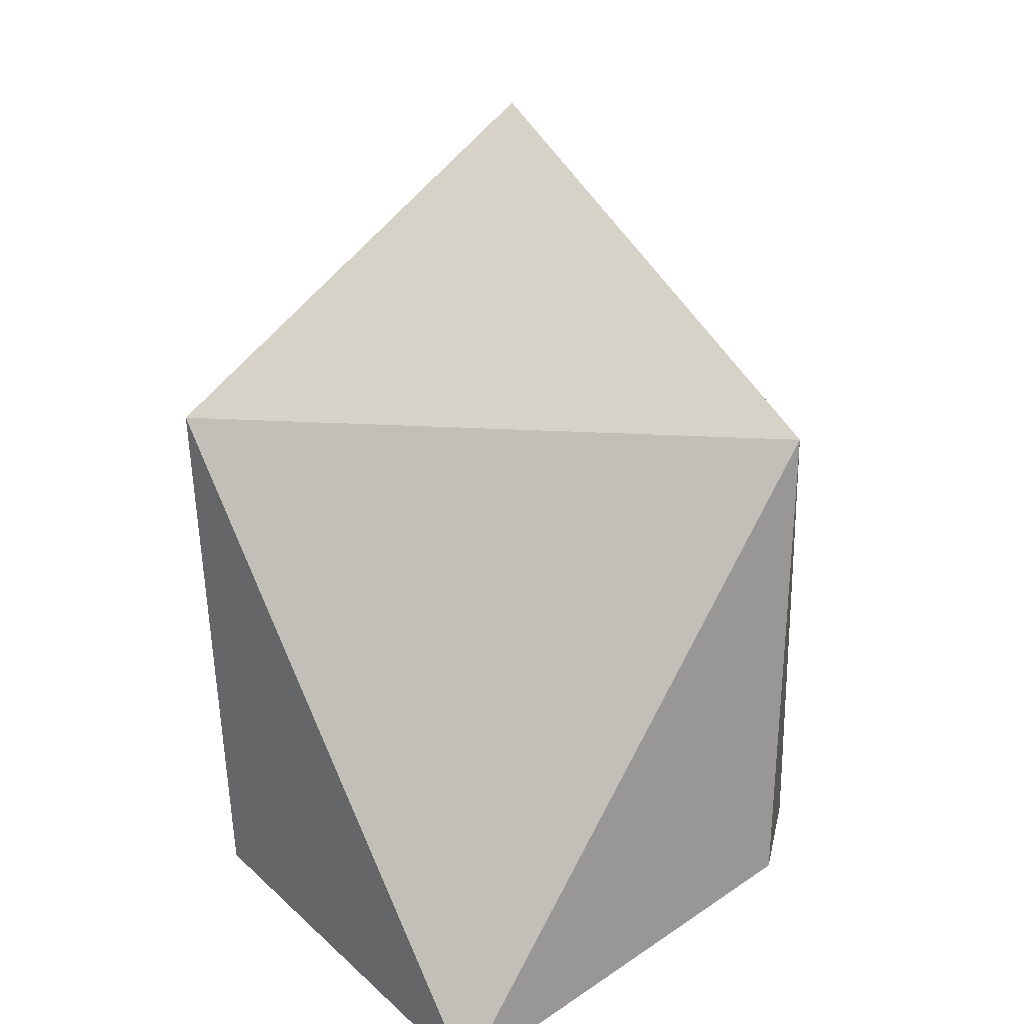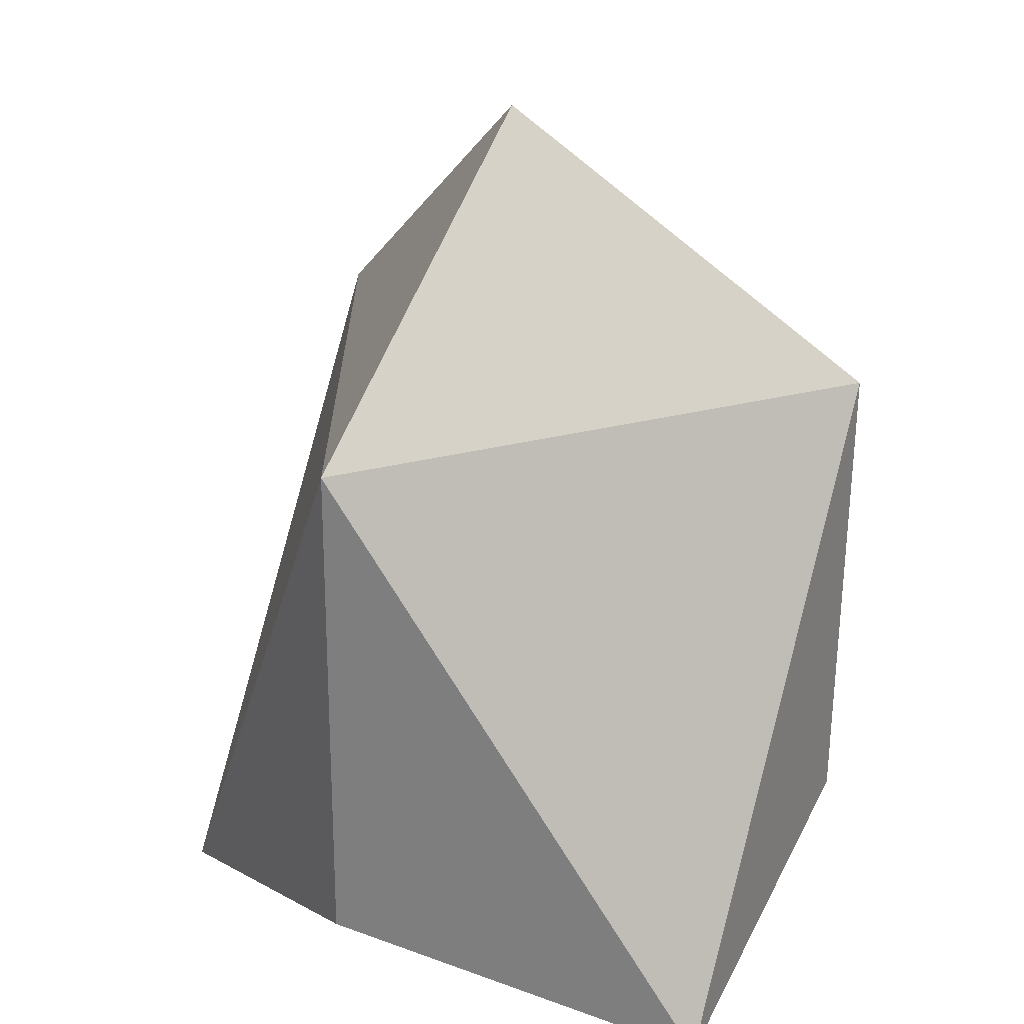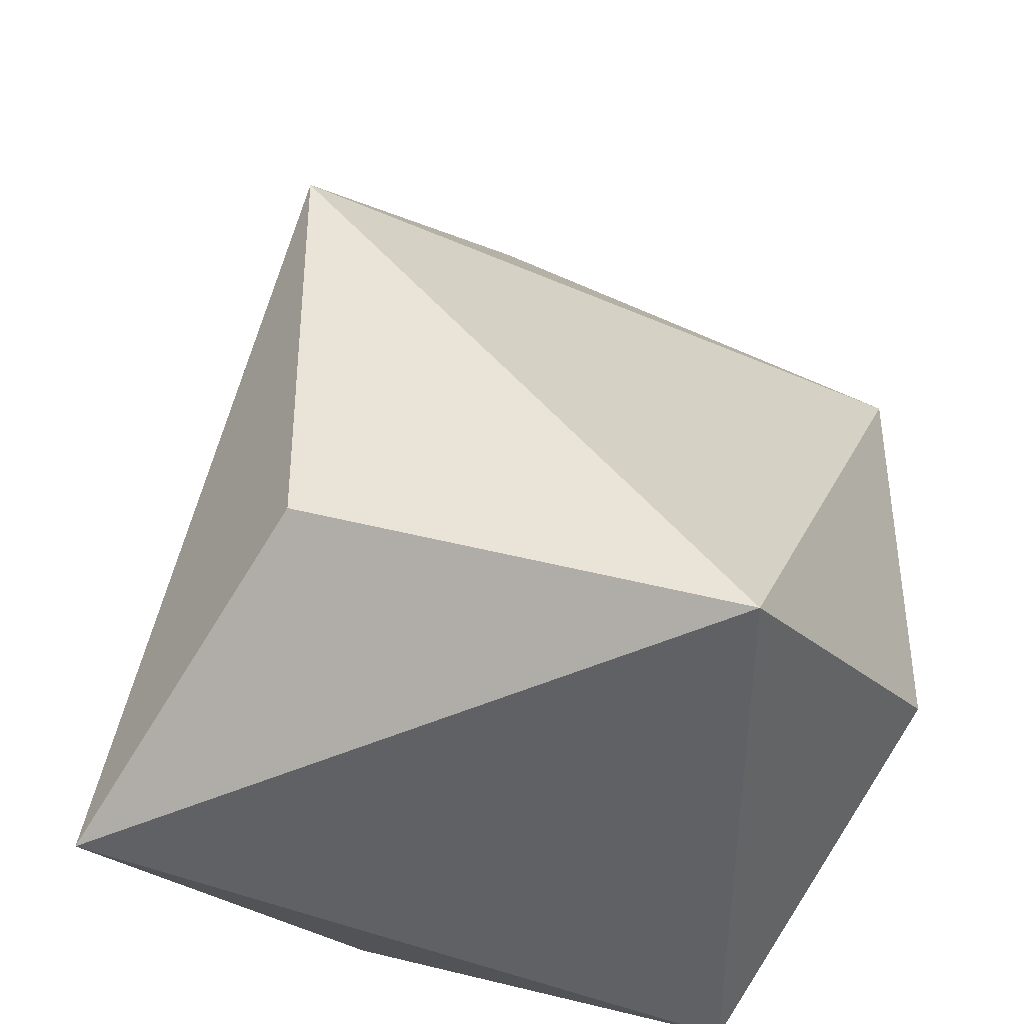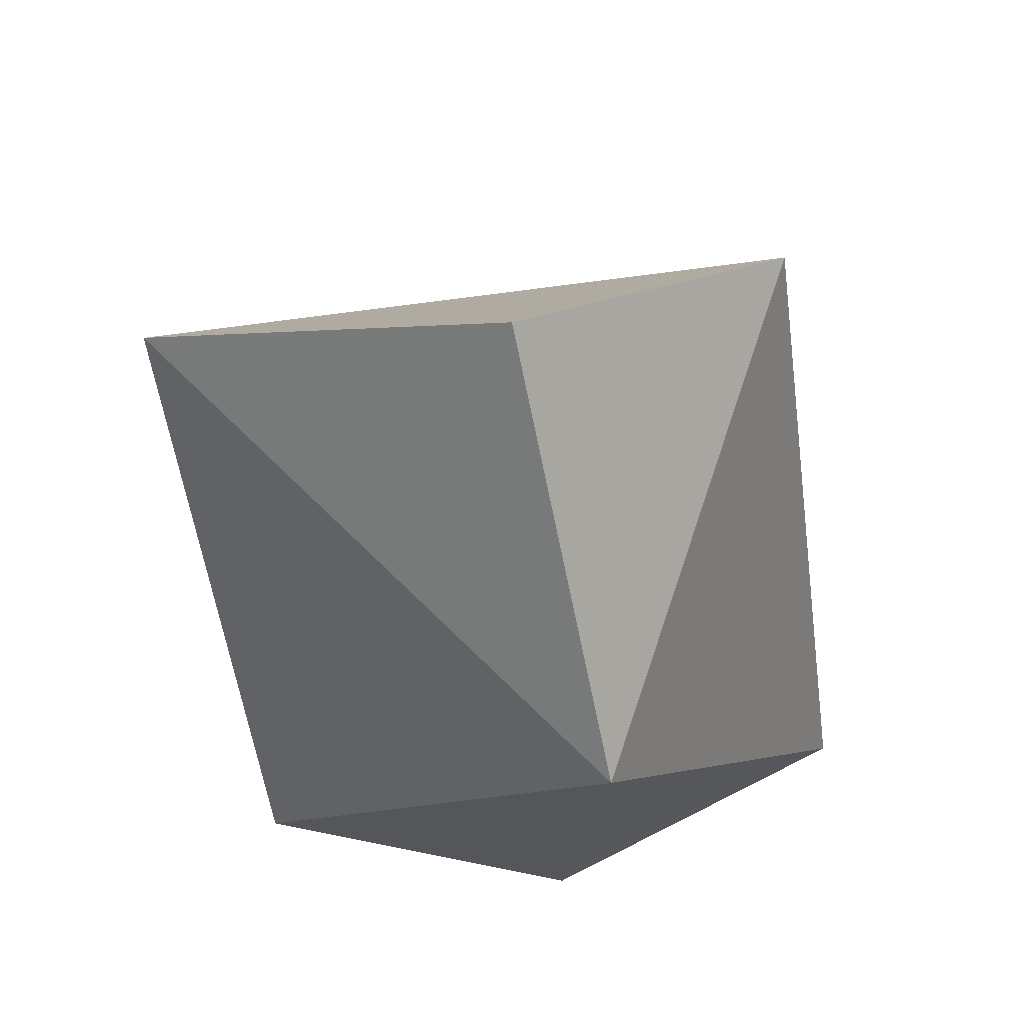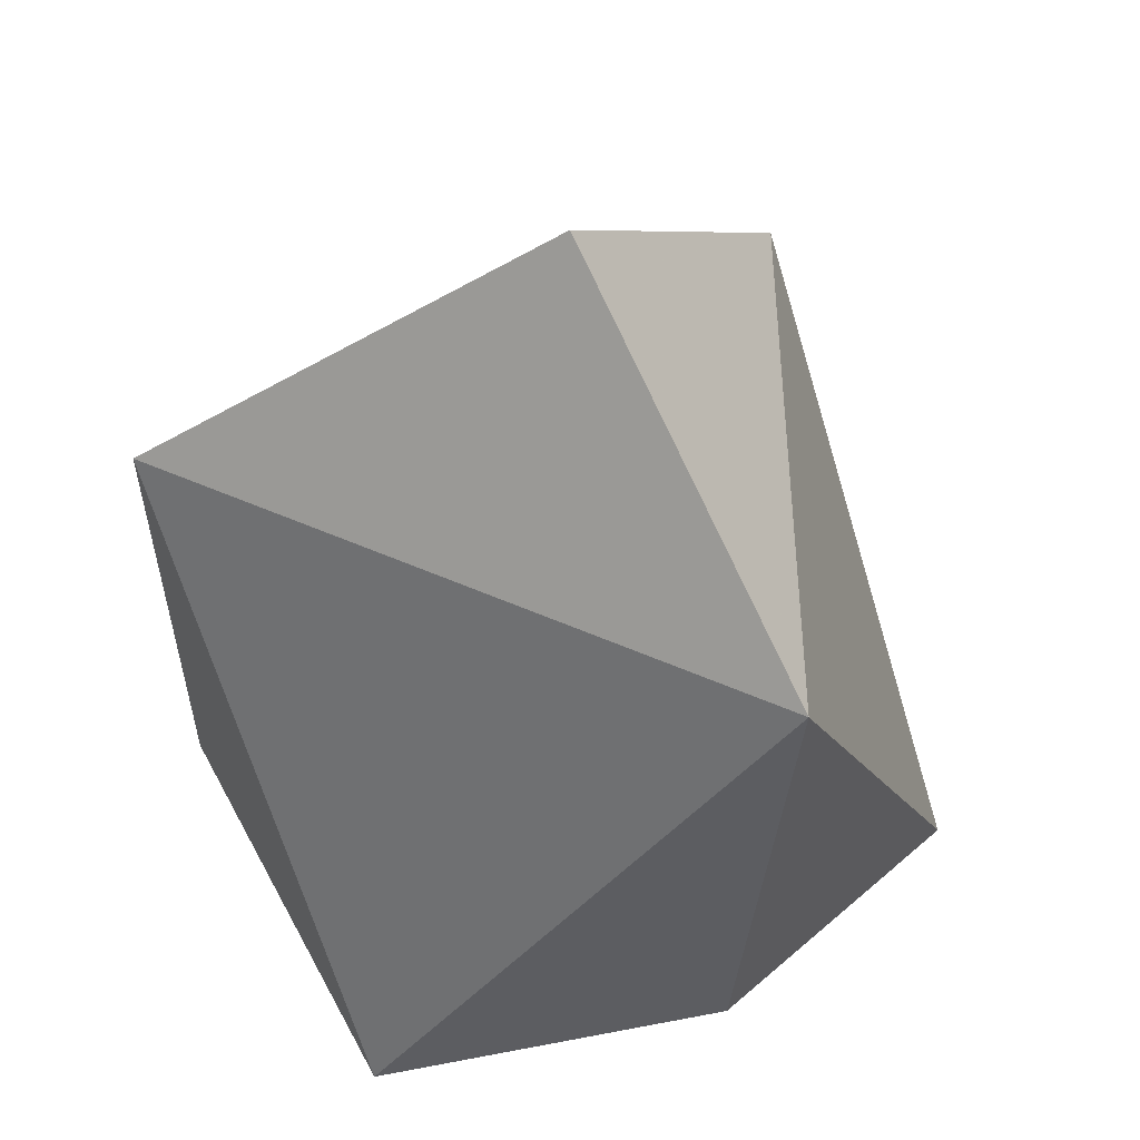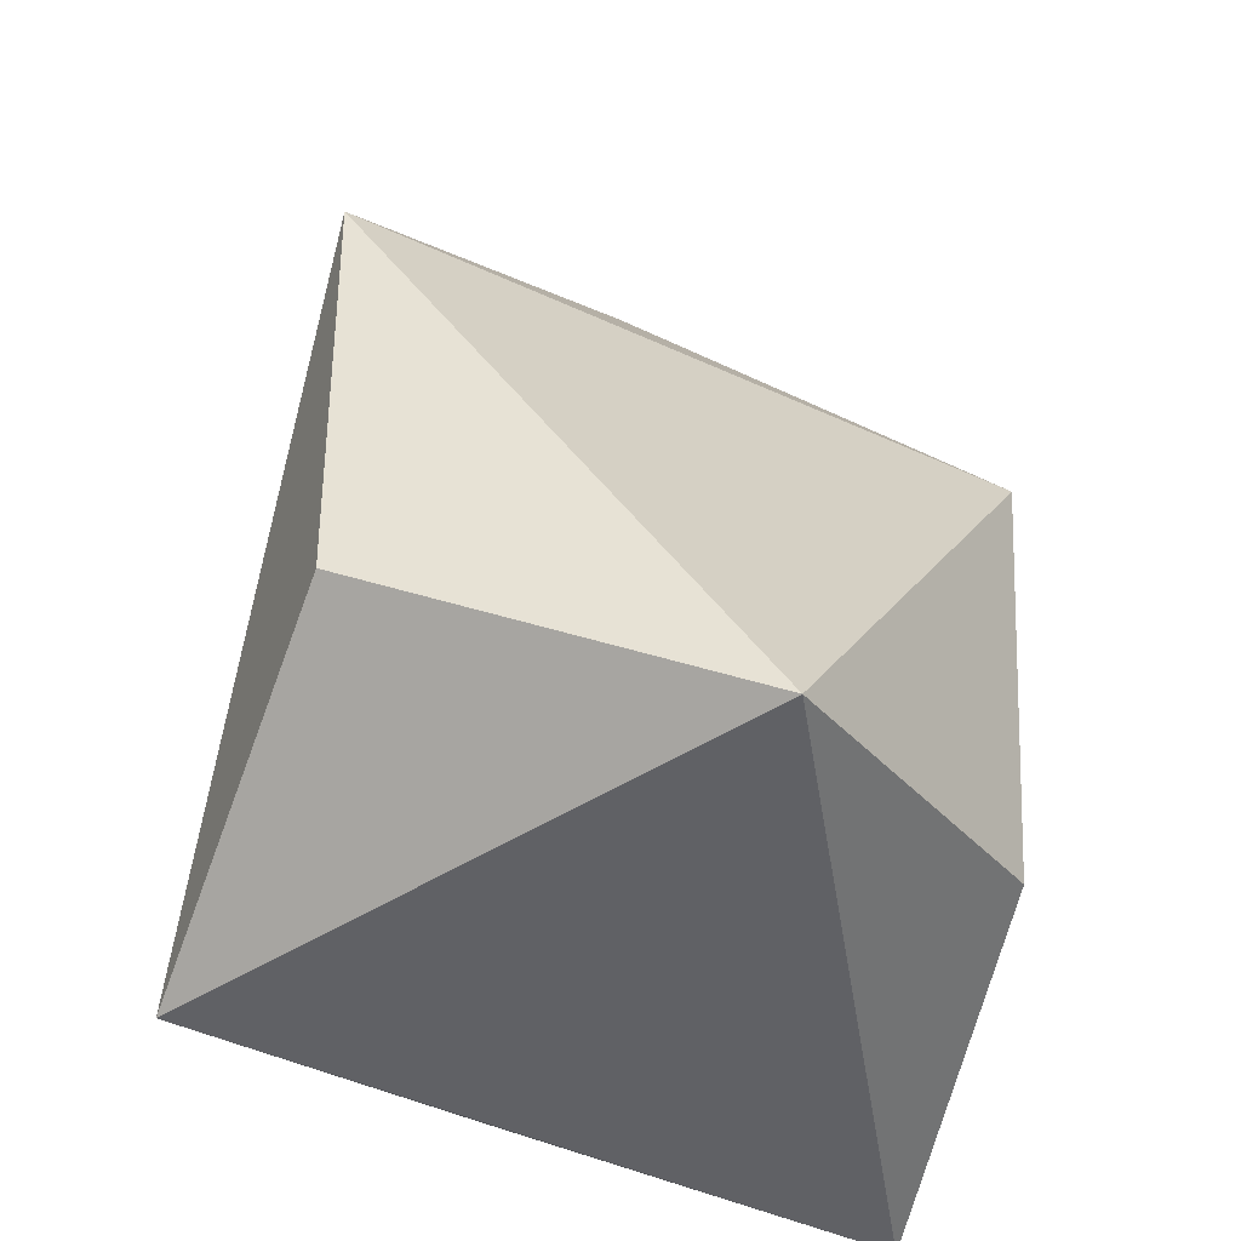
<metadata>
{"format":"obj","ext":"obj","renderer":"f3d","projection":"perspective","resolution":1024,"background":"white","views":[{"elev":20.4,"azim":-83.5,"up":"+Y"},{"elev":21.9,"azim":-117.0,"up":"+Y"},{"elev":43.0,"azim":-0.6,"up":"+Z"},{"elev":67.1,"azim":-161.5,"up":"+Y"},{"elev":49.7,"azim":179.7,"up":"+Y"},{"elev":-47.2,"azim":125.8,"up":"+Y"}]}
</metadata>
<code>
o Mesh.004_Cube.002
v 1.396 0.122 1.421
v 0.5332 1.416 1.421
v 0.5372 0.4212 1.393
v 1.795 0.4664 0.7735
v 1.396 0.122 0.1263
v 0.1018 0.122 0.7735
v 0.6314 0.321 0.169
v 1.827 1.416 0.7735
v 0.9646 2.019 0.7735
v 0.5332 1.416 0.1263
f 1 2 3
f 4 1 5
f 1 3 6
f 5 1 6
f 5 6 7
f 8 1 4
f 3 2 6
f 9 8 10
f 1 8 2
f 8 9 2
f 6 10 7
f 6 2 10
f 2 9 10
f 10 5 7
f 10 8 5
f 8 4 5

</code>
